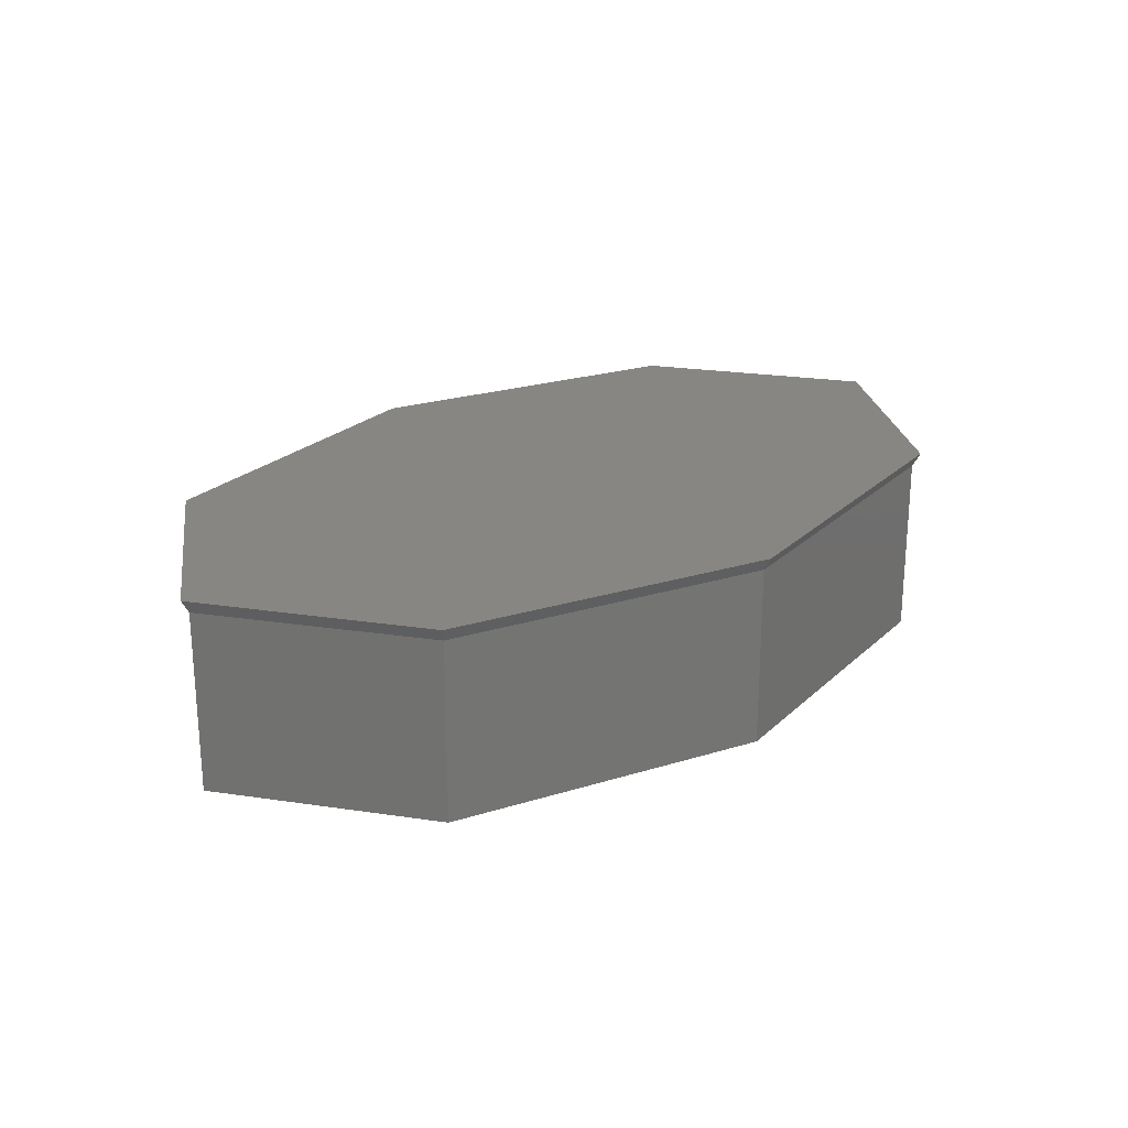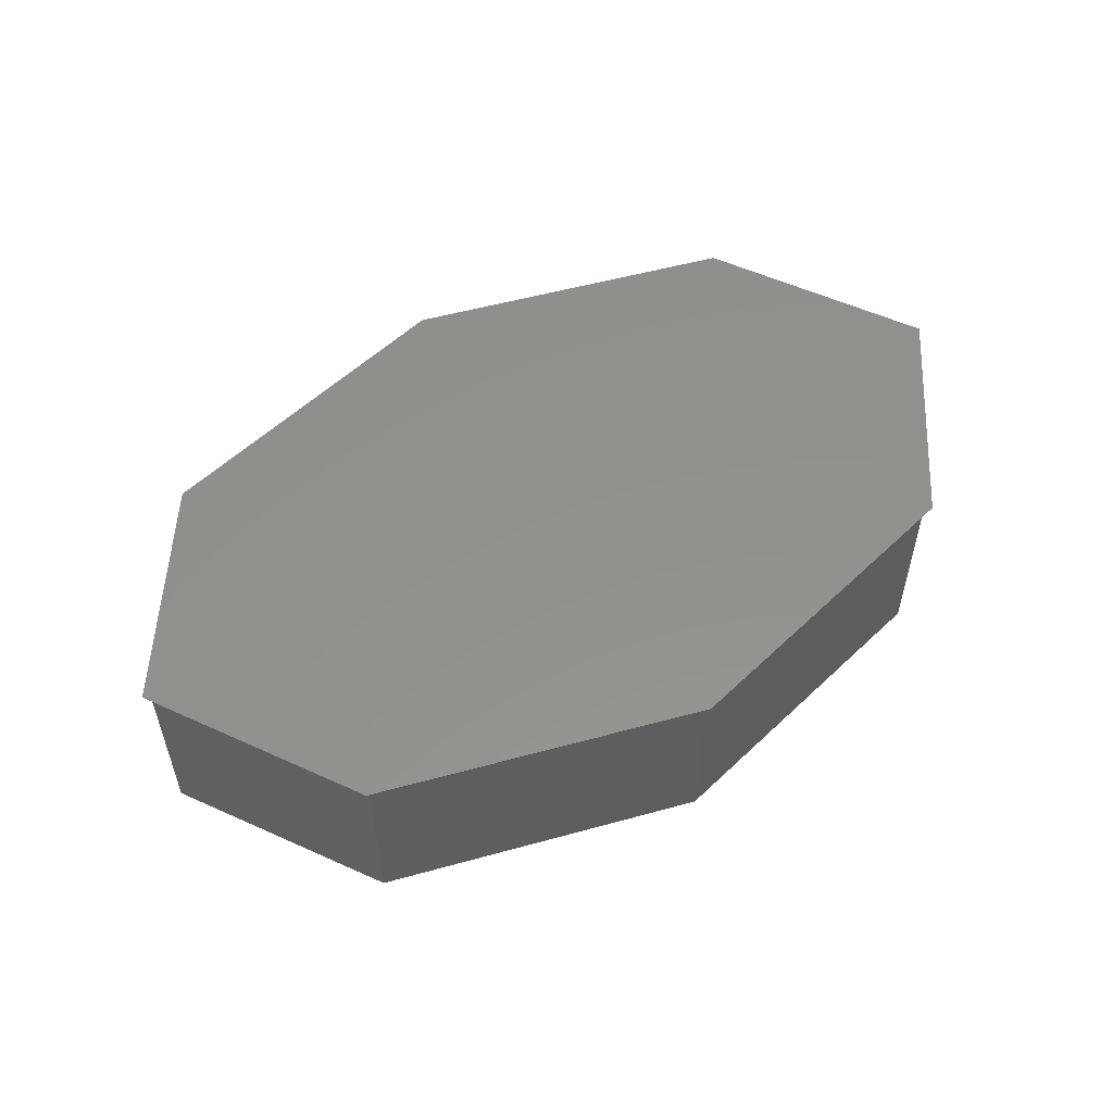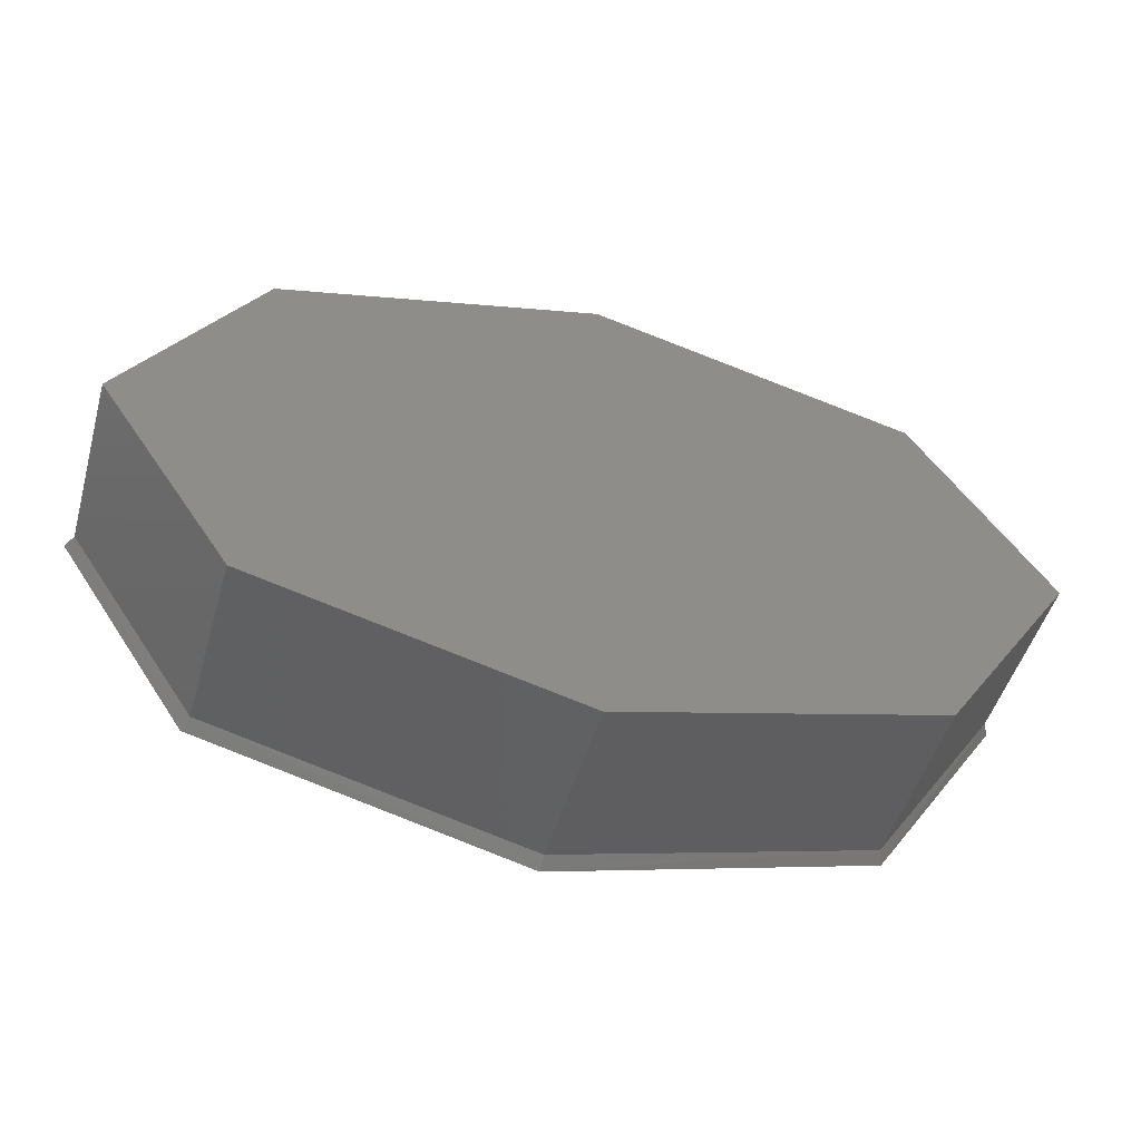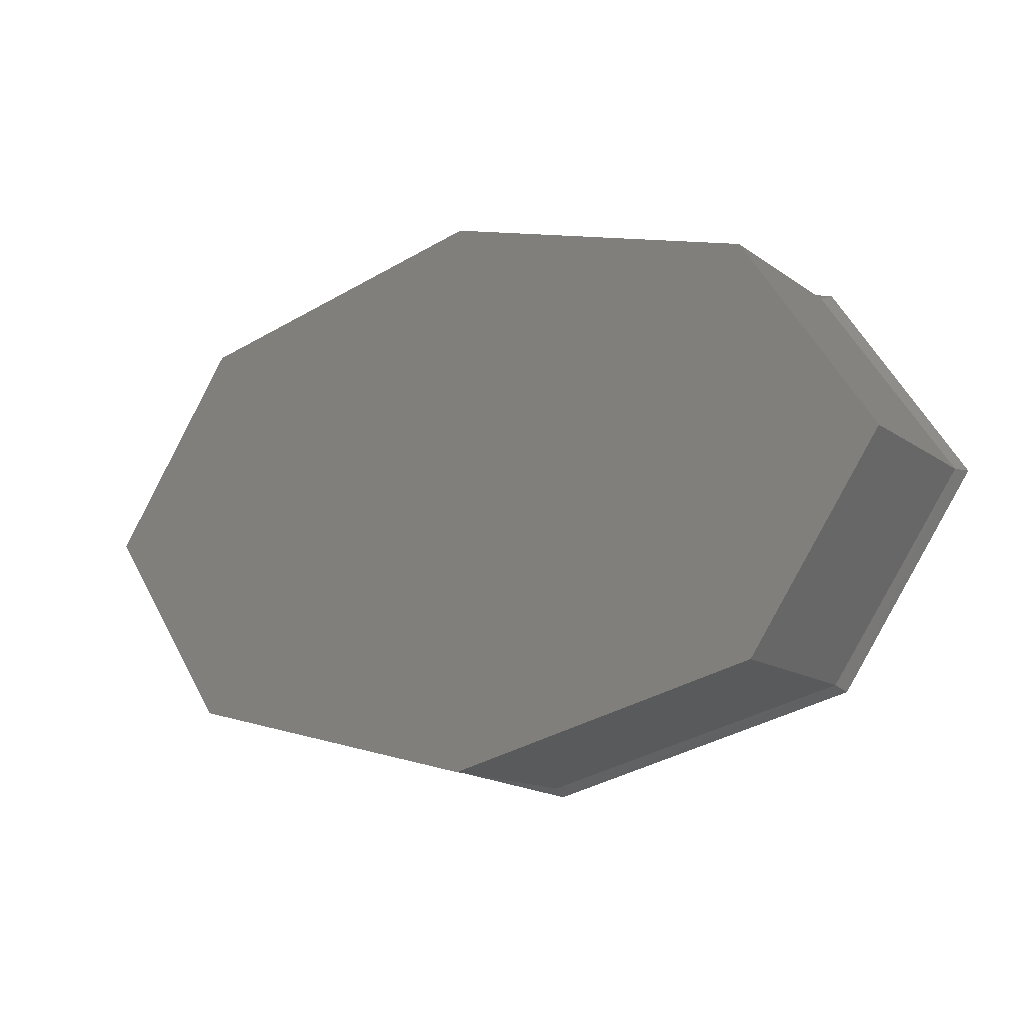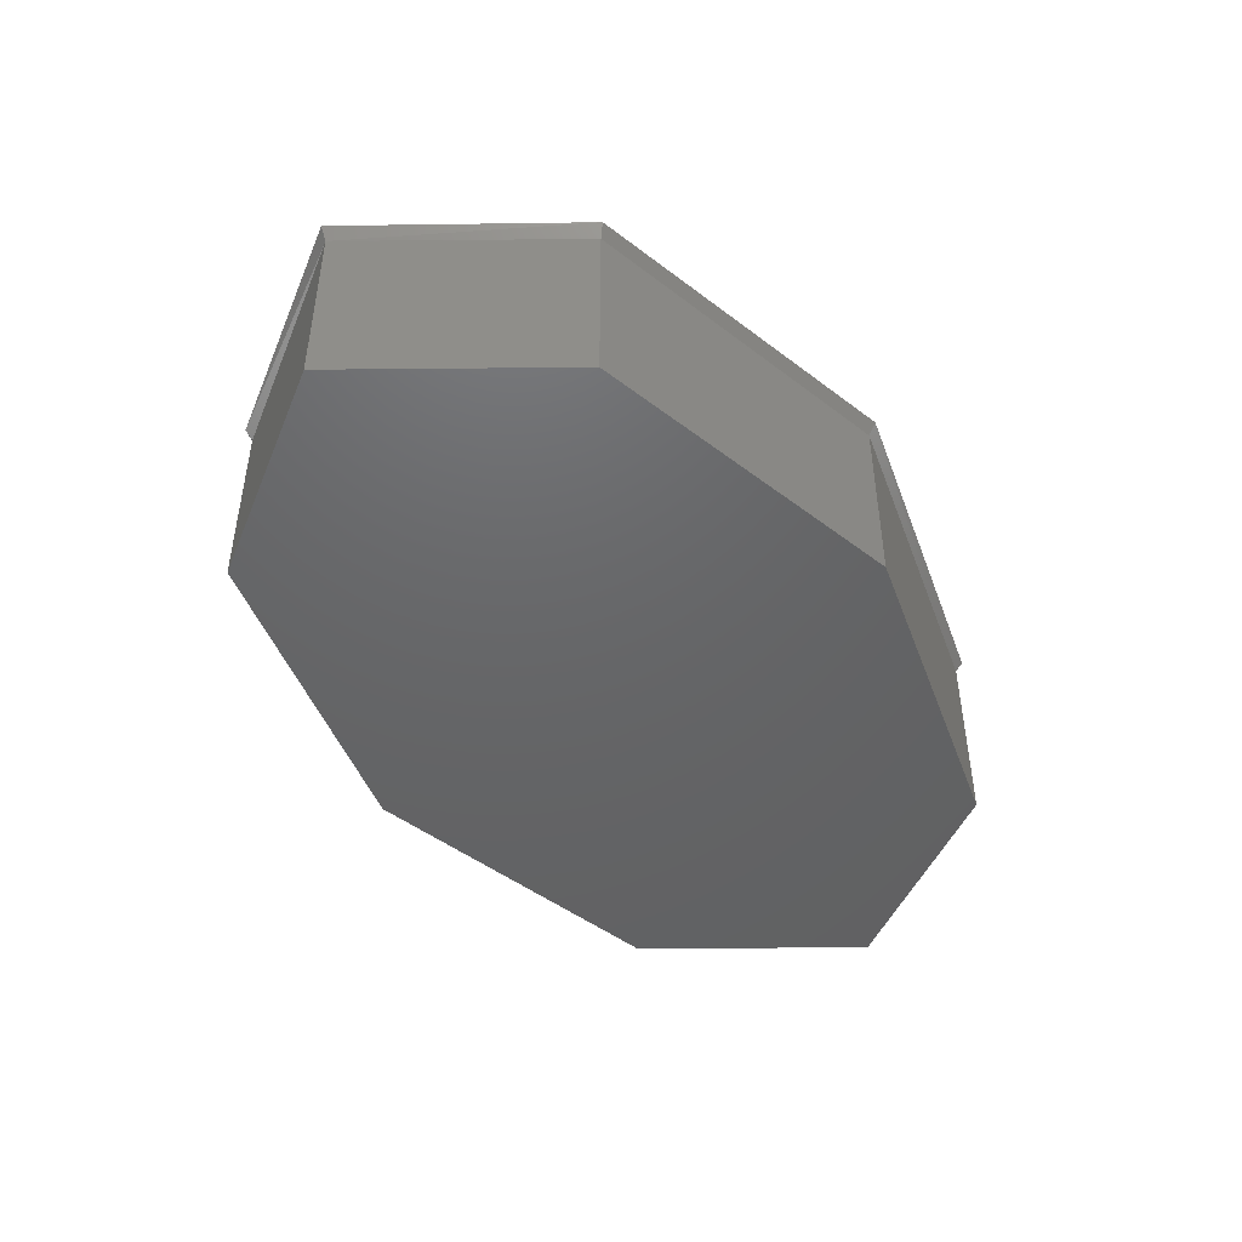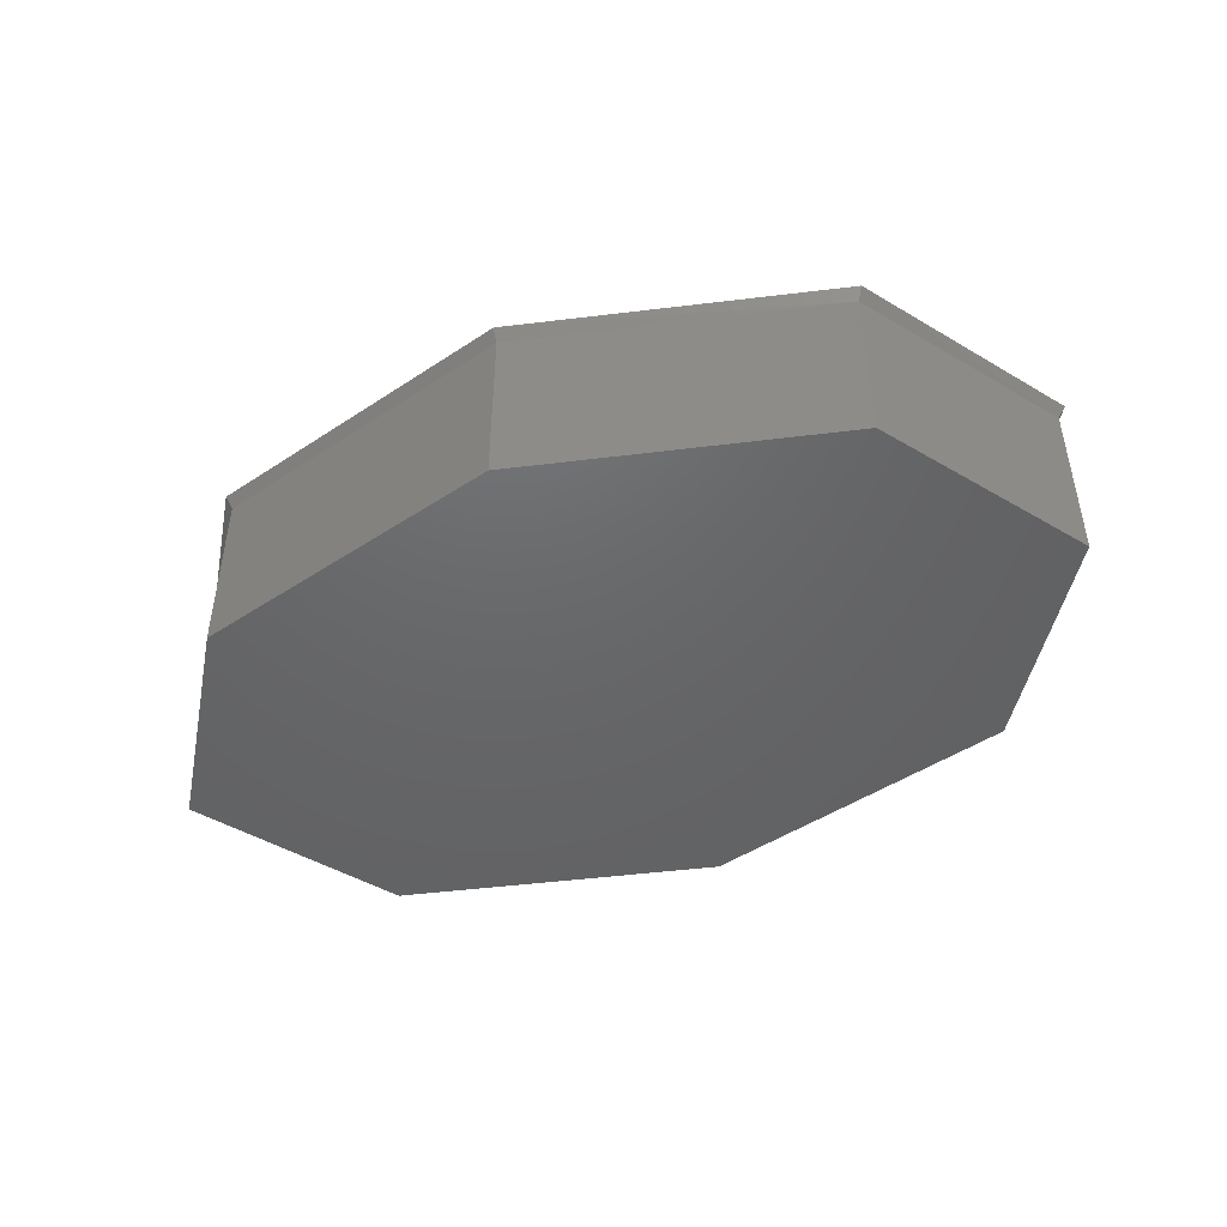
<metadata>
{"format":"stl","ext":"stl","renderer":"f3d","projection":"perspective","resolution":1024,"background":"white","views":[{"elev":23.5,"azim":-42.1,"up":"+Z"},{"elev":54.6,"azim":149.3,"up":"+Z"},{"elev":-48.4,"azim":164.2,"up":"+Y"},{"elev":-13.6,"azim":-146.9,"up":"+Y"},{"elev":-46.4,"azim":-55.6,"up":"+Z"},{"elev":-46.9,"azim":-157.6,"up":"+Z"}]}
</metadata>
<code>
# stl→obj: 24 verts, 44 faces
v -18.56 -11.49 0
v -26.25 0 10.6
v -26.25 0 0
v -18.56 -11.49 10.6
v 18.56 11.49 0
v 0 16.25 10.6
v 18.56 11.49 10.6
v 0 16.25 0
v 26.25 0 10.6
v 26.25 0 0
v 18.56 -11.49 10.6
v 18.56 -11.49 0
v 0 -16.25 10.6
v 0 -16.25 0
v -18.56 11.49 10.6
v -18.56 11.49 0
v 26.71 0 11.4
v 18.89 -11.82 11.4
v -26.71 0 11.4
v -18.89 11.82 11.4
v -18.89 -11.82 11.4
v 18.89 11.82 11.4
v 0 16.71 11.4
v 0 -16.71 11.4
f 1 2 3
f 2 1 4
f 5 6 7
f 6 5 8
f 9 5 7
f 5 9 10
f 11 10 9
f 10 11 12
f 1 13 4
f 13 1 14
f 3 15 16
f 15 3 2
f 14 11 13
f 11 14 12
f 8 15 6
f 15 8 16
f 12 5 10
f 14 5 12
f 14 8 5
f 1 8 14
f 1 16 8
f 16 1 3
f 17 18 9
f 2 19 20
f 21 2 4
f 21 19 2
f 9 22 17
f 7 6 23
f 18 24 11
f 24 4 13
f 6 15 23
f 15 2 20
f 24 21 4
f 22 18 17
f 23 18 22
f 23 24 18
f 20 24 23
f 20 21 24
f 21 20 19
f 11 24 13
f 7 23 22
f 9 7 22
f 15 20 23
f 18 11 9

</code>
